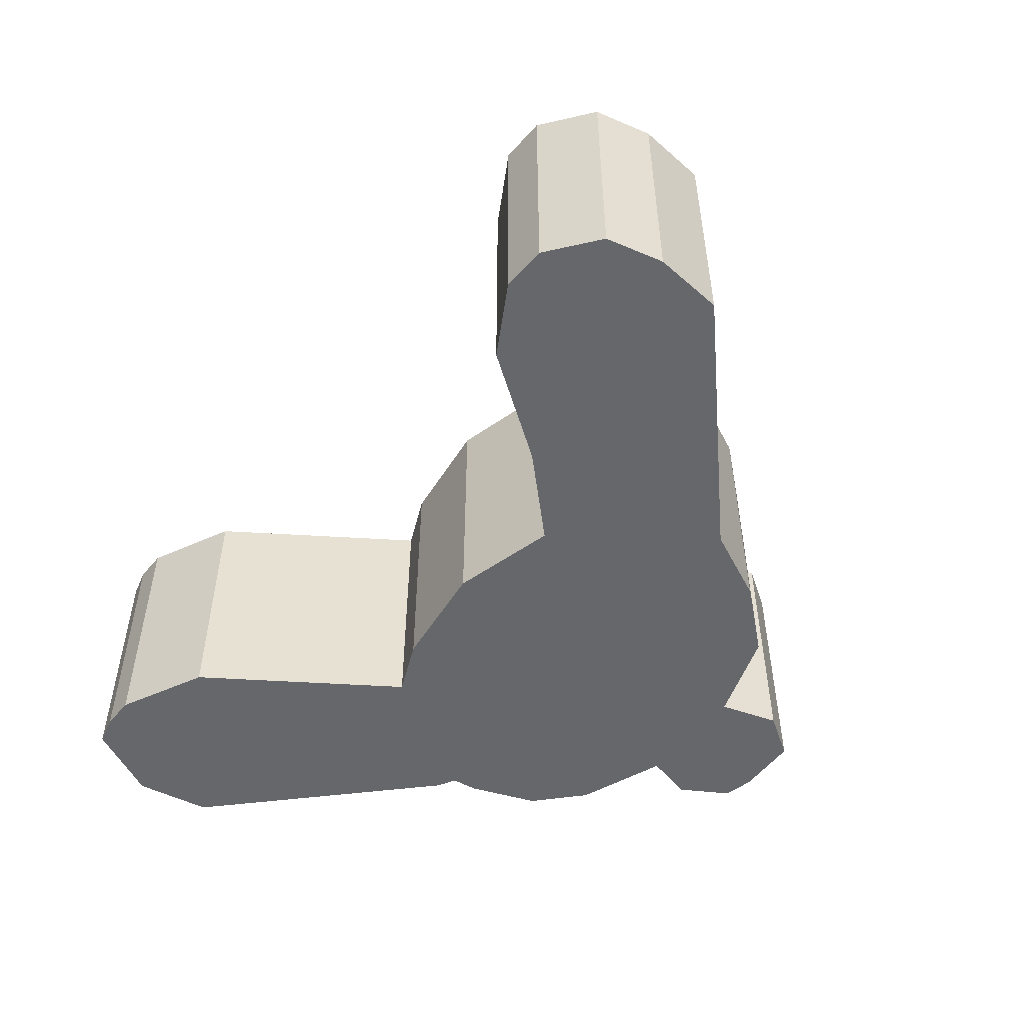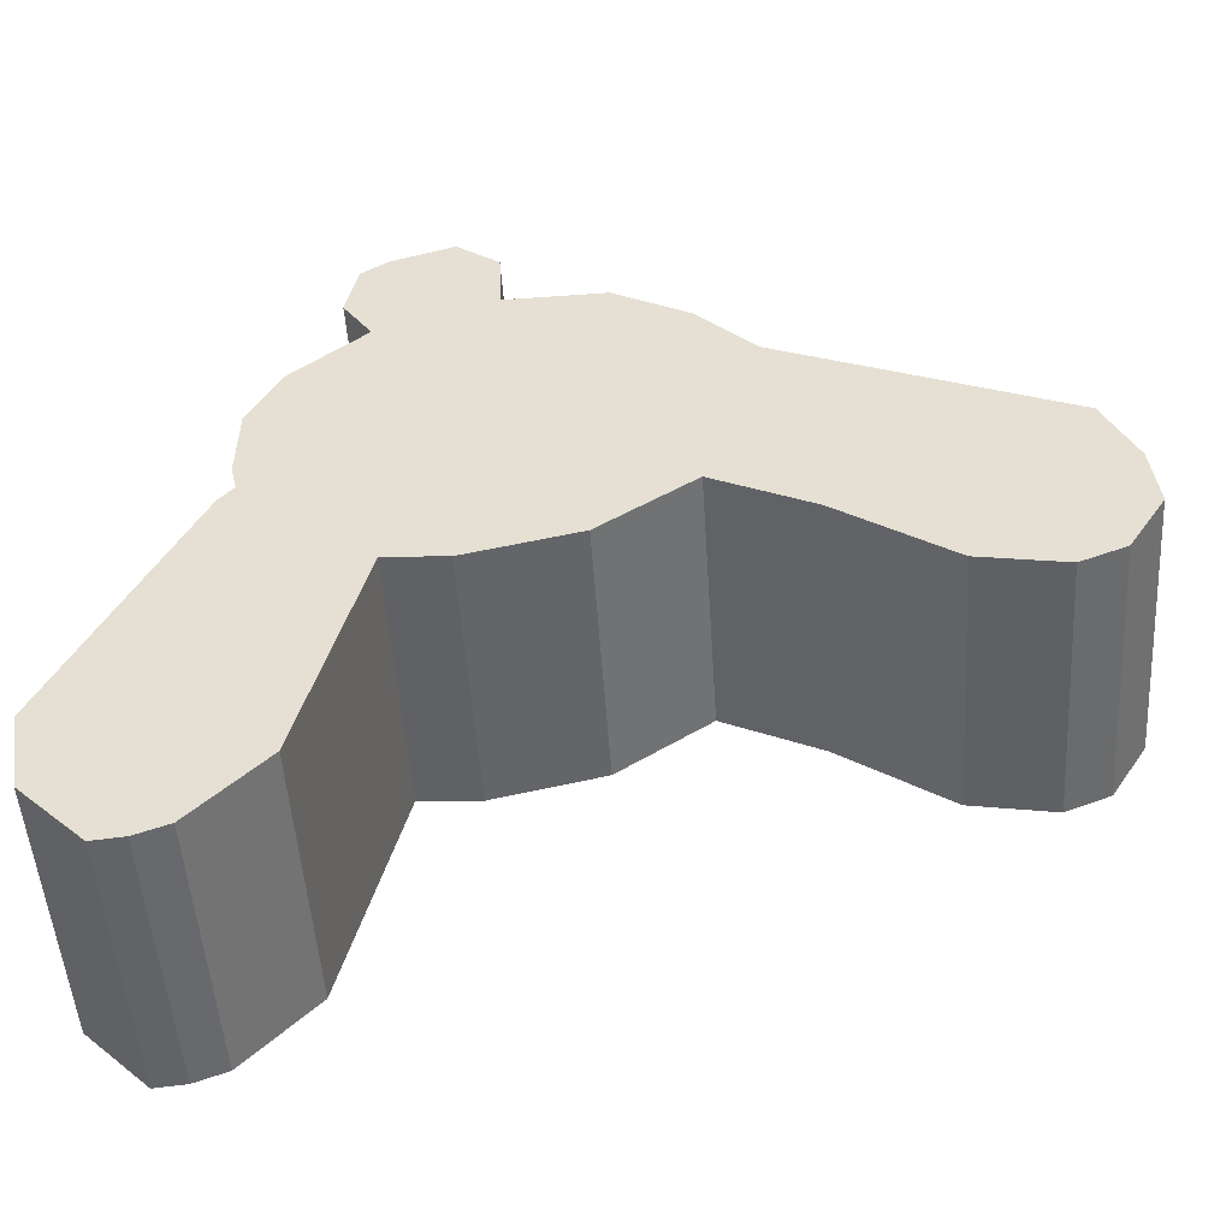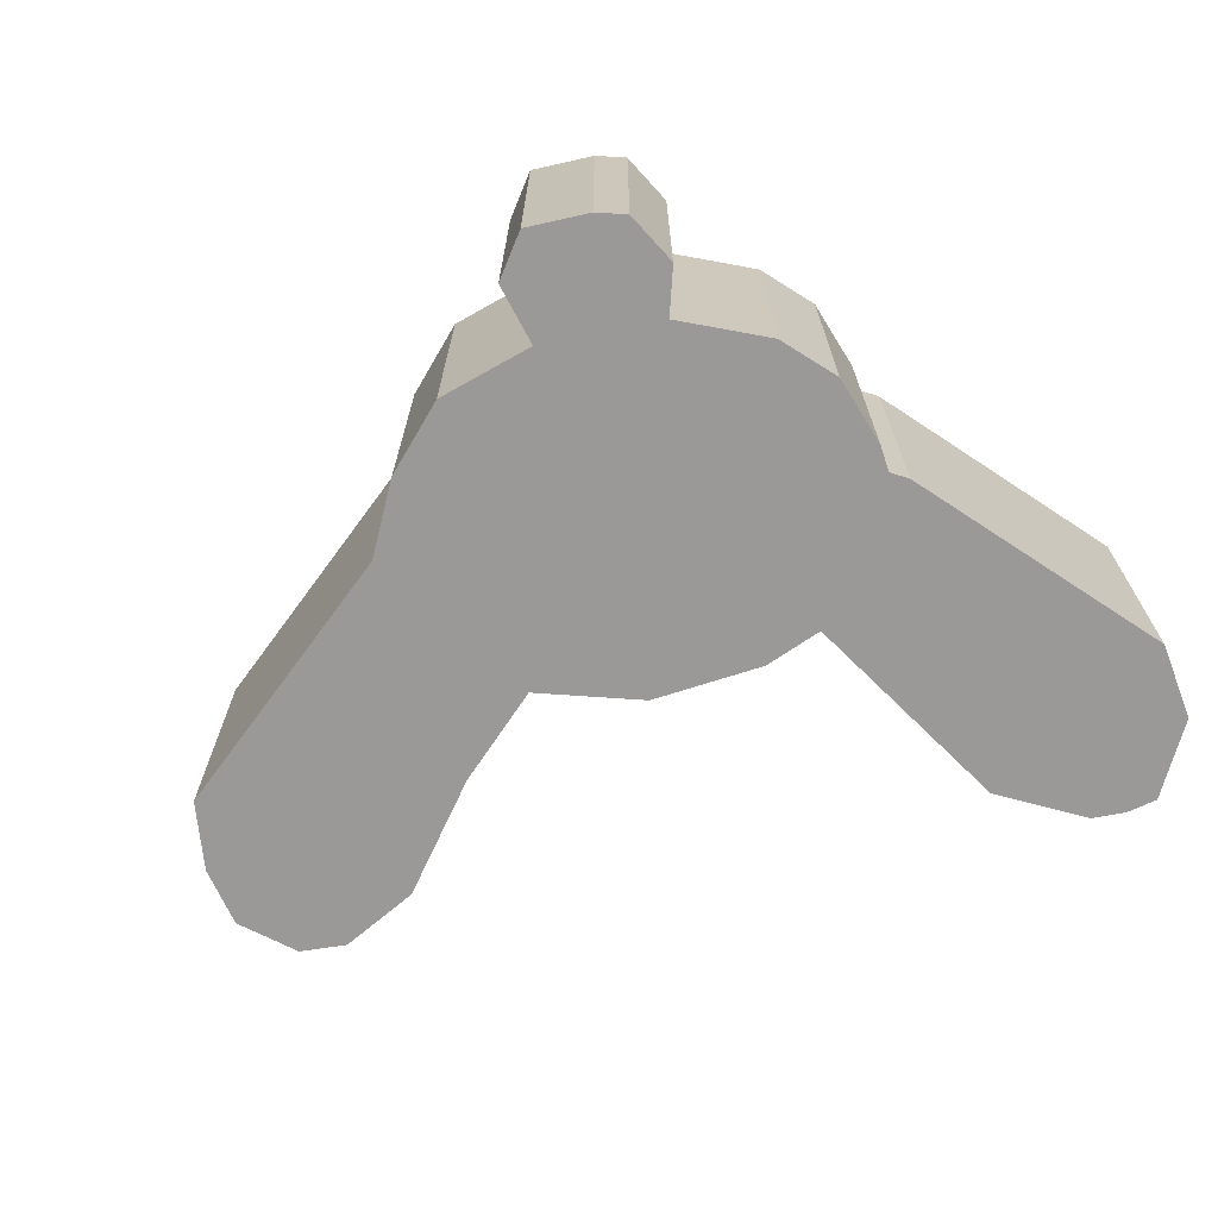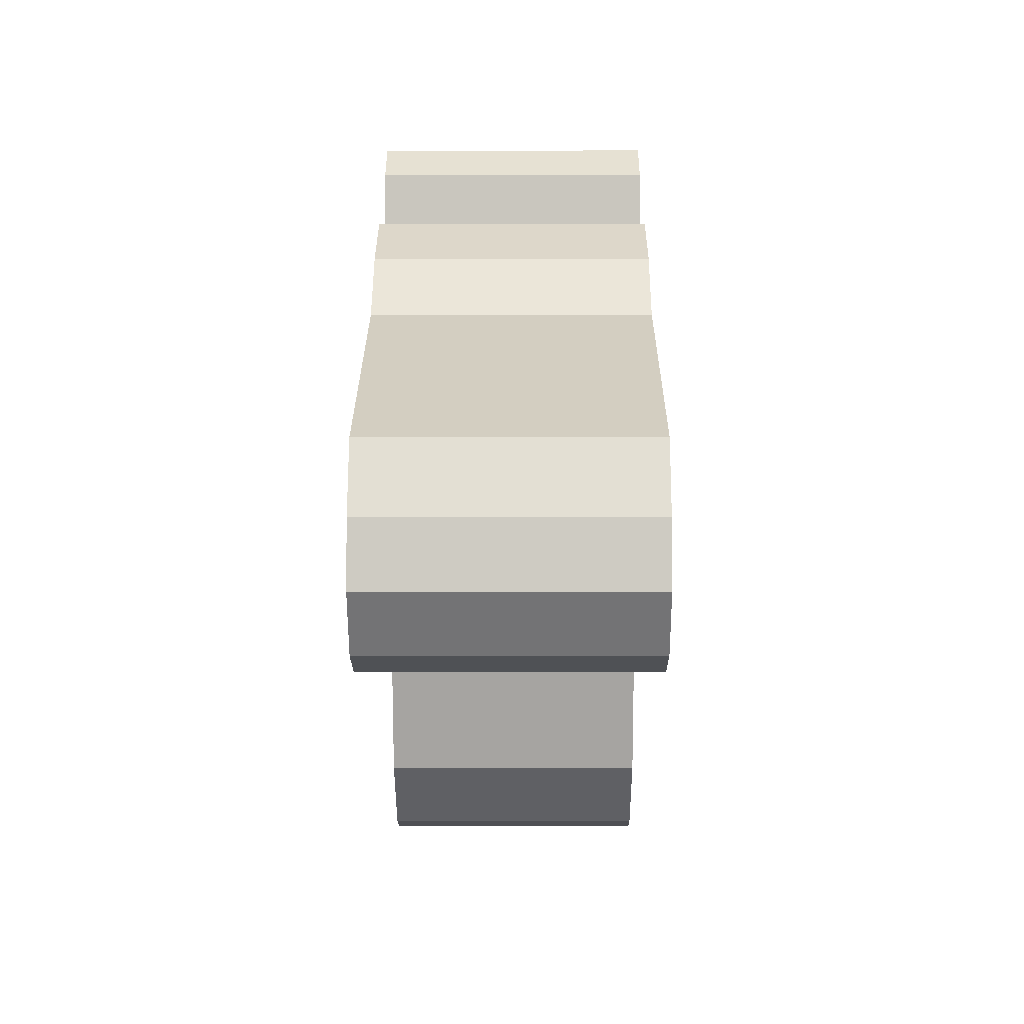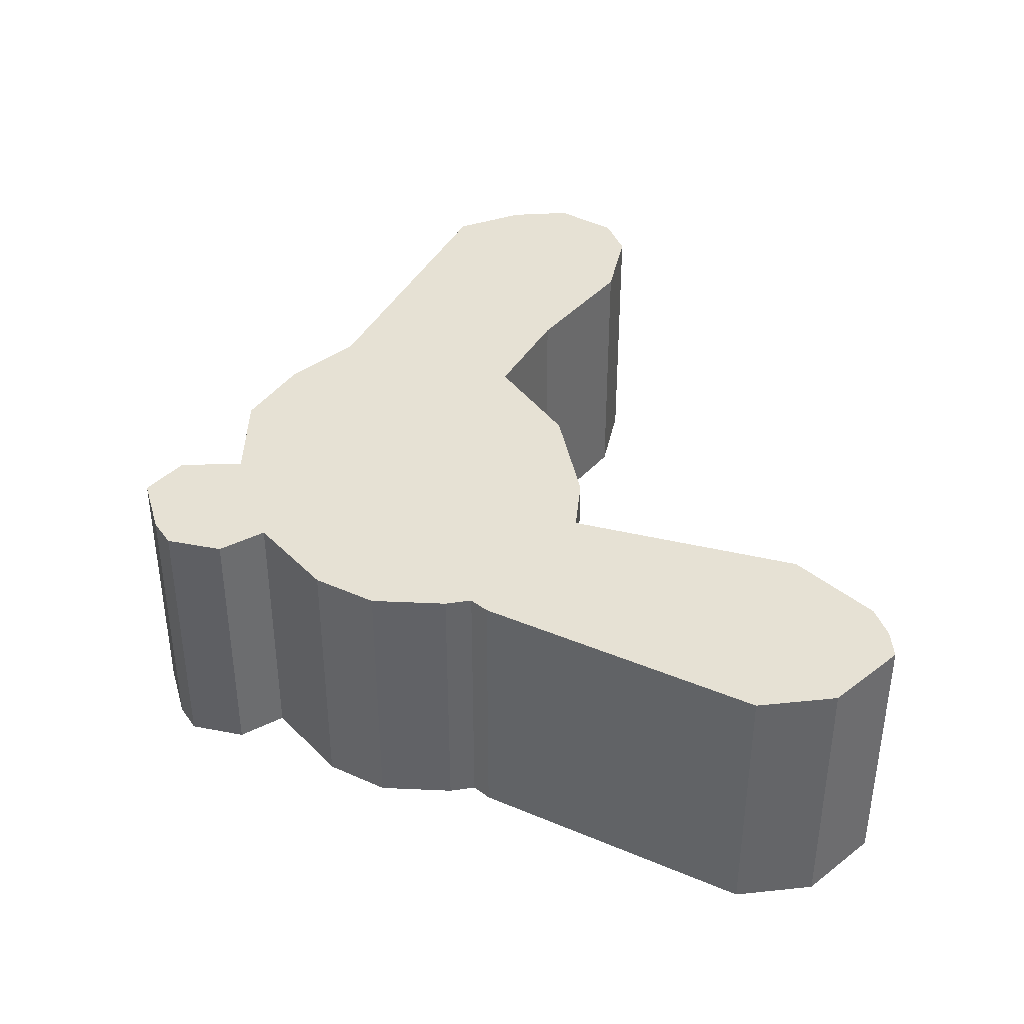
<metadata>
{"format":"obj","ext":"obj","renderer":"f3d","projection":"perspective","resolution":1024,"background":"white","views":[{"elev":-52.2,"azim":-108.2,"up":"+Y"},{"elev":-50.2,"azim":-176.3,"up":"+Z"},{"elev":-69.1,"azim":30.7,"up":"+Y"},{"elev":2.0,"azim":-89.7,"up":"+Z"},{"elev":39.0,"azim":92.1,"up":"+Y"}]}
</metadata>
<code>
o Cube
v 2.371 -1.529 11.6
v 12.96 -1.529 -10.13
v 10.37 -1.529 -14.9
v 9.32 -1.529 -14.8
v -7.078 -1.529 5.035
v -5.075 -1.529 7.046
v -2.563 -1.529 8.436
v 0.8271 -1.529 8.363
v 0.9317 -1.529 10.53
v 4.461 -1.529 10.92
v 5.363 -1.529 10.31
v 5.754 -1.529 8.412
v 4.778 -1.529 6.973
v 7.29 -1.529 4.778
v 8.314 -1.529 2.778
v 8.363 -1.529 0.2418
v 8.168 -1.529 -0.6362
v 8.643 -1.529 -1.187
v 12.51 -1.529 -12.81
v 8.217 -1.529 -14.39
v 5.827 -1.529 -11.93
v 3.827 -1.529 -4.176
v 1.754 -1.529 -4.319
v -2.026 -1.529 -3.465
v -5.197 -1.529 -1.27
v -8.524 -1.529 -2.877
v -12.27 -1.529 -5.455
v -15.12 -1.529 -5.953
v -16.63 -1.529 -5.343
v -17.85 -1.529 -3.392
v -17.61 -1.529 -1.27
v -16.54 -1.529 1.011
v 12.96 7.765 -10.13
v 10.37 7.765 -14.9
v 9.32 7.765 -14.8
v -7.078 7.765 5.035
v -5.075 7.765 7.046
v -2.563 7.765 8.436
v 0.8271 7.765 8.363
v 0.9317 7.765 10.53
v 2.371 7.765 11.6
v 4.461 7.765 10.92
v 5.363 7.765 10.31
v 5.754 7.765 8.412
v 4.778 7.765 6.973
v 7.29 7.765 4.778
v 8.314 7.765 2.778
v 8.363 7.765 0.2418
v 8.168 7.765 -0.6362
v 8.643 7.765 -1.187
v 12.51 7.765 -12.81
v 8.217 7.765 -14.39
v 5.827 7.765 -11.93
v 3.827 7.765 -4.176
v 1.754 7.765 -4.319
v -2.026 7.765 -3.465
v -5.197 7.765 -1.27
v -8.524 7.765 -2.877
v -12.27 7.765 -5.455
v -15.12 7.765 -5.953
v -16.63 7.765 -5.343
v -17.85 7.765 -3.392
v -17.61 7.765 -1.27
v -16.54 7.765 1.011
v 2.371 -1.529 11.6
v 12.96 -1.529 -10.13
v 10.37 -1.529 -14.9
v 9.32 -1.529 -14.8
v -7.078 -1.529 5.035
v -5.075 -1.529 7.046
v -2.563 -1.529 8.436
v 0.8271 -1.529 8.363
v 0.9317 -1.529 10.53
v 4.461 -1.529 10.92
v 5.363 -1.529 10.31
v 5.754 -1.529 8.412
v 4.778 -1.529 6.973
v 7.29 -1.529 4.778
v 8.314 -1.529 2.778
v 8.363 -1.529 0.2418
v 8.168 -1.529 -0.6362
v 8.643 -1.529 -1.187
v 12.51 -1.529 -12.81
v 8.217 -1.529 -14.39
v 5.827 -1.529 -11.93
v 3.827 -1.529 -4.176
v 1.754 -1.529 -4.319
v -2.026 -1.529 -3.465
v -5.197 -1.529 -1.27
v -8.524 -1.529 -2.877
v -12.27 -1.529 -5.455
v -15.12 -1.529 -5.953
v -16.63 -1.529 -5.343
v -17.85 -1.529 -3.392
v -17.61 -1.529 -1.27
v -16.54 -1.529 1.011
v 12.96 7.765 -10.13
v 10.37 7.765 -14.9
v 9.32 7.765 -14.8
v -7.078 7.765 5.035
v -5.075 7.765 7.046
v -2.563 7.765 8.436
v 0.8271 7.765 8.363
v 0.9317 7.765 10.53
v 2.371 7.765 11.6
v 4.461 7.765 10.92
v 5.363 7.765 10.31
v 5.754 7.765 8.412
v 4.778 7.765 6.973
v 7.29 7.765 4.778
v 8.314 7.765 2.778
v 8.363 7.765 0.2418
v 8.168 7.765 -0.6362
v 8.643 7.765 -1.187
v 12.51 7.765 -12.81
v 8.217 7.765 -14.39
v 5.827 7.765 -11.93
v 3.827 7.765 -4.176
v 1.754 7.765 -4.319
v -2.026 7.765 -3.465
v -5.197 7.765 -1.27
v -8.524 7.765 -2.877
v -12.27 7.765 -5.455
v -15.12 7.765 -5.953
v -16.63 7.765 -5.343
v -17.85 7.765 -3.392
v -17.61 7.765 -1.27
v -16.54 7.765 1.011
v 2.371 -1.529 11.6
v 12.96 -1.529 -10.13
v 10.37 -1.529 -14.9
v 9.32 -1.529 -14.8
v -7.078 -1.529 5.035
v -5.075 -1.529 7.046
v -2.563 -1.529 8.436
v 0.8271 -1.529 8.363
v 0.9317 -1.529 10.53
v 4.461 -1.529 10.92
v 5.363 -1.529 10.31
v 5.754 -1.529 8.412
v 4.778 -1.529 6.973
v 7.29 -1.529 4.778
v 8.314 -1.529 2.778
v 8.363 -1.529 0.2418
v 8.168 -1.529 -0.6362
v 8.643 -1.529 -1.187
v 12.51 -1.529 -12.81
v 8.217 -1.529 -14.39
v 5.827 -1.529 -11.93
v 3.827 -1.529 -4.176
v 1.754 -1.529 -4.319
v -2.026 -1.529 -3.465
v -5.197 -1.529 -1.27
v -8.524 -1.529 -2.877
v -12.27 -1.529 -5.455
v -15.12 -1.529 -5.953
v -16.63 -1.529 -5.343
v -17.85 -1.529 -3.392
v -17.61 -1.529 -1.27
v -16.54 -1.529 1.011
v 12.96 7.765 -10.13
v 10.37 7.765 -14.9
v 9.32 7.765 -14.8
v -7.078 7.765 5.035
v -5.075 7.765 7.046
v -2.563 7.765 8.436
v 0.8271 7.765 8.363
v 0.9317 7.765 10.53
v 2.371 7.765 11.6
v 4.461 7.765 10.92
v 5.363 7.765 10.31
v 5.754 7.765 8.412
v 4.778 7.765 6.973
v 7.29 7.765 4.778
v 8.314 7.765 2.778
v 8.363 7.765 0.2418
v 8.168 7.765 -0.6362
v 8.643 7.765 -1.187
v 12.51 7.765 -12.81
v 8.217 7.765 -14.39
v 5.827 7.765 -11.93
v 3.827 7.765 -4.176
v 1.754 7.765 -4.319
v -2.026 7.765 -3.465
v -5.197 7.765 -1.27
v -8.524 7.765 -2.877
v -12.27 7.765 -5.455
v -15.12 7.765 -5.953
v -16.63 7.765 -5.343
v -17.85 7.765 -3.392
v -17.61 7.765 -1.27
v -16.54 7.765 1.011
v 2.371 -1.529 11.6
v 12.96 -1.529 -10.13
v 10.37 -1.529 -14.9
v 9.32 -1.529 -14.8
v -7.078 -1.529 5.035
v -5.075 -1.529 7.046
v -2.563 -1.529 8.436
v 0.8271 -1.529 8.363
v 0.9317 -1.529 10.53
v 4.461 -1.529 10.92
v 5.363 -1.529 10.31
v 5.754 -1.529 8.412
v 4.778 -1.529 6.973
v 7.29 -1.529 4.778
v 8.314 -1.529 2.778
v 8.363 -1.529 0.2418
v 8.168 -1.529 -0.6362
v 8.643 -1.529 -1.187
v 12.51 -1.529 -12.81
v 8.217 -1.529 -14.39
v 5.827 -1.529 -11.93
v 3.827 -1.529 -4.176
v 1.754 -1.529 -4.319
v -2.026 -1.529 -3.465
v -5.197 -1.529 -1.27
v -8.524 -1.529 -2.877
v -12.27 -1.529 -5.455
v -15.12 -1.529 -5.953
v -16.63 -1.529 -5.343
v -17.85 -1.529 -3.392
v -17.61 -1.529 -1.27
v -16.54 -1.529 1.011
v 12.96 7.765 -10.13
v 10.37 7.765 -14.9
v 9.32 7.765 -14.8
v -7.078 7.765 5.035
v -5.075 7.765 7.046
v -2.563 7.765 8.436
v 0.8271 7.765 8.363
v 0.9317 7.765 10.53
v 2.371 7.765 11.6
v 4.461 7.765 10.92
v 5.363 7.765 10.31
v 5.754 7.765 8.412
v 4.778 7.765 6.973
v 7.29 7.765 4.778
v 8.314 7.765 2.778
v 8.363 7.765 0.2418
v 8.168 7.765 -0.6362
v 8.643 7.765 -1.187
v 12.51 7.765 -12.81
v 8.217 7.765 -14.39
v 5.827 7.765 -11.93
v 3.827 7.765 -4.176
v 1.754 7.765 -4.319
v -2.026 7.765 -3.465
v -5.197 7.765 -1.27
v -8.524 7.765 -2.877
v -12.27 7.765 -5.455
v -15.12 7.765 -5.953
v -16.63 7.765 -5.343
v -17.85 7.765 -3.392
v -17.61 7.765 -1.27
v -16.54 7.765 1.011
f 25 8 11
f 39 36 57
f 20 53 21
f 1 42 10
f 21 54 22
f 10 43 11
f 22 55 23
f 11 44 12
f 23 56 24
f 12 45 13
f 24 57 25
f 13 46 14
f 25 58 26
f 14 47 15
f 26 59 27
f 15 48 16
f 27 60 28
f 16 49 17
f 3 35 4
f 28 61 29
f 17 50 18
f 5 37 6
f 29 62 30
f 18 33 2
f 6 38 7
f 30 63 31
f 2 51 19
f 7 39 8
f 31 64 32
f 19 34 3
f 8 40 9
f 32 36 5
f 4 52 20
f 9 41 1
f 89 72 75
f 103 100 121
f 84 117 85
f 65 106 74
f 85 118 86
f 74 107 75
f 86 119 87
f 75 108 76
f 87 120 88
f 76 109 77
f 88 121 89
f 77 110 78
f 89 122 90
f 78 111 79
f 90 123 91
f 79 112 80
f 91 124 92
f 80 113 81
f 67 99 68
f 92 125 93
f 81 114 82
f 69 101 70
f 93 126 94
f 82 97 66
f 70 102 71
f 94 127 95
f 66 115 83
f 71 103 72
f 95 128 96
f 83 98 67
f 72 104 73
f 96 100 69
f 68 116 84
f 73 105 65
f 136 133 153
f 185 167 171
f 181 148 149
f 170 129 138
f 182 149 150
f 171 138 139
f 183 150 151
f 172 139 140
f 184 151 152
f 173 140 141
f 185 152 153
f 174 141 142
f 186 153 154
f 175 142 143
f 187 154 155
f 176 143 144
f 188 155 156
f 177 144 145
f 163 131 132
f 189 156 157
f 178 145 146
f 165 133 134
f 190 157 158
f 161 146 130
f 166 134 135
f 191 158 159
f 179 130 147
f 167 135 136
f 192 159 160
f 162 147 131
f 168 136 137
f 164 160 133
f 180 132 148
f 169 137 129
f 200 197 217
f 249 231 235
f 245 212 213
f 234 193 202
f 246 213 214
f 235 202 203
f 247 214 215
f 236 203 204
f 248 215 216
f 237 204 205
f 249 216 217
f 238 205 206
f 250 217 218
f 239 206 207
f 251 218 219
f 240 207 208
f 252 219 220
f 241 208 209
f 227 195 196
f 253 220 221
f 242 209 210
f 229 197 198
f 254 221 222
f 225 210 194
f 230 198 199
f 255 222 223
f 243 194 211
f 231 199 200
f 256 223 224
f 226 211 195
f 232 200 201
f 228 224 197
f 244 196 212
f 233 201 193
f 18 2 19
f 19 3 4
f 4 20 21
f 22 23 24
f 4 21 22
f 18 19 4
f 15 16 17
f 17 18 4
f 22 24 25
f 17 4 22
f 14 15 17
f 11 12 13
f 13 14 17
f 17 22 25
f 26 27 28
f 13 17 25
f 25 26 28
f 28 29 30
f 30 31 32
f 5 6 7
f 30 32 5
f 25 28 30
f 11 13 25
f 1 10 11
f 8 9 1
f 5 7 8
f 25 30 5
f 8 1 11
f 25 5 8
f 51 33 50
f 49 48 47
f 51 50 49
f 35 34 51
f 53 52 35
f 56 55 54
f 54 53 35
f 35 51 49
f 49 47 46
f 45 44 43
f 49 46 45
f 54 35 49
f 57 56 54
f 60 59 58
f 57 54 49
f 60 58 57
f 62 61 60
f 64 63 62
f 38 37 36
f 36 64 62
f 62 60 57
f 57 49 45
f 45 43 42
f 42 41 40
f 39 38 36
f 42 40 39
f 57 45 42
f 36 62 57
f 57 42 39
f 20 52 53
f 1 41 42
f 21 53 54
f 10 42 43
f 22 54 55
f 11 43 44
f 23 55 56
f 12 44 45
f 24 56 57
f 13 45 46
f 25 57 58
f 14 46 47
f 26 58 59
f 15 47 48
f 27 59 60
f 16 48 49
f 3 34 35
f 28 60 61
f 17 49 50
f 5 36 37
f 29 61 62
f 18 50 33
f 6 37 38
f 30 62 63
f 2 33 51
f 7 38 39
f 31 63 64
f 19 51 34
f 8 39 40
f 32 64 36
f 4 35 52
f 9 40 41
f 82 66 83
f 83 67 68
f 68 84 85
f 86 87 88
f 68 85 86
f 82 83 68
f 79 80 81
f 81 82 68
f 86 88 89
f 81 68 86
f 78 79 81
f 75 76 77
f 77 78 81
f 81 86 89
f 90 91 92
f 77 81 89
f 89 90 92
f 92 93 94
f 94 95 96
f 69 70 71
f 94 96 69
f 89 92 94
f 75 77 89
f 65 74 75
f 72 73 65
f 69 71 72
f 89 94 69
f 72 65 75
f 89 69 72
f 115 97 114
f 113 112 111
f 115 114 113
f 99 98 115
f 117 116 99
f 120 119 118
f 118 117 99
f 99 115 113
f 113 111 110
f 109 108 107
f 113 110 109
f 118 99 113
f 121 120 118
f 124 123 122
f 121 118 113
f 124 122 121
f 126 125 124
f 128 127 126
f 102 101 100
f 100 128 126
f 126 124 121
f 121 113 109
f 109 107 106
f 106 105 104
f 103 102 100
f 106 104 103
f 121 109 106
f 100 126 121
f 121 106 103
f 84 116 117
f 65 105 106
f 85 117 118
f 74 106 107
f 86 118 119
f 75 107 108
f 87 119 120
f 76 108 109
f 88 120 121
f 77 109 110
f 89 121 122
f 78 110 111
f 90 122 123
f 79 111 112
f 91 123 124
f 80 112 113
f 67 98 99
f 92 124 125
f 81 113 114
f 69 100 101
f 93 125 126
f 82 114 97
f 70 101 102
f 94 126 127
f 66 97 115
f 71 102 103
f 95 127 128
f 83 115 98
f 72 103 104
f 96 128 100
f 68 99 116
f 73 104 105
f 147 130 146
f 145 144 143
f 147 146 145
f 132 131 147
f 149 148 132
f 152 151 150
f 150 149 132
f 132 147 145
f 145 143 142
f 141 140 139
f 145 142 141
f 150 132 145
f 153 152 150
f 156 155 154
f 153 150 145
f 156 154 153
f 158 157 156
f 160 159 158
f 135 134 133
f 133 160 158
f 158 156 153
f 153 145 141
f 141 139 138
f 138 129 137
f 136 135 133
f 138 137 136
f 153 141 138
f 133 158 153
f 153 138 136
f 178 161 179
f 179 162 163
f 163 180 181
f 182 183 184
f 163 181 182
f 178 179 163
f 175 176 177
f 177 178 163
f 182 184 185
f 177 163 182
f 174 175 177
f 171 172 173
f 173 174 177
f 177 182 185
f 186 187 188
f 173 177 185
f 185 186 188
f 188 189 190
f 190 191 192
f 164 165 166
f 190 192 164
f 185 188 190
f 171 173 185
f 169 170 171
f 167 168 169
f 164 166 167
f 185 190 164
f 167 169 171
f 185 164 167
f 181 180 148
f 170 169 129
f 182 181 149
f 171 170 138
f 183 182 150
f 172 171 139
f 184 183 151
f 173 172 140
f 185 184 152
f 174 173 141
f 186 185 153
f 175 174 142
f 187 186 154
f 176 175 143
f 188 187 155
f 177 176 144
f 163 162 131
f 189 188 156
f 178 177 145
f 165 164 133
f 190 189 157
f 161 178 146
f 166 165 134
f 191 190 158
f 179 161 130
f 167 166 135
f 192 191 159
f 162 179 147
f 168 167 136
f 164 192 160
f 180 163 132
f 169 168 137
f 211 194 210
f 209 208 207
f 211 210 209
f 196 195 211
f 213 212 196
f 216 215 214
f 214 213 196
f 196 211 209
f 209 207 206
f 205 204 203
f 209 206 205
f 214 196 209
f 217 216 214
f 220 219 218
f 217 214 209
f 220 218 217
f 222 221 220
f 224 223 222
f 199 198 197
f 197 224 222
f 222 220 217
f 217 209 205
f 205 203 202
f 202 193 201
f 200 199 197
f 202 201 200
f 217 205 202
f 197 222 217
f 217 202 200
f 242 225 243
f 243 226 227
f 227 244 245
f 246 247 248
f 227 245 246
f 242 243 227
f 239 240 241
f 241 242 227
f 246 248 249
f 241 227 246
f 238 239 241
f 235 236 237
f 237 238 241
f 241 246 249
f 250 251 252
f 237 241 249
f 249 250 252
f 252 253 254
f 254 255 256
f 228 229 230
f 254 256 228
f 249 252 254
f 235 237 249
f 233 234 235
f 231 232 233
f 228 230 231
f 249 254 228
f 231 233 235
f 249 228 231
f 245 244 212
f 234 233 193
f 246 245 213
f 235 234 202
f 247 246 214
f 236 235 203
f 248 247 215
f 237 236 204
f 249 248 216
f 238 237 205
f 250 249 217
f 239 238 206
f 251 250 218
f 240 239 207
f 252 251 219
f 241 240 208
f 227 226 195
f 253 252 220
f 242 241 209
f 229 228 197
f 254 253 221
f 225 242 210
f 230 229 198
f 255 254 222
f 243 225 194
f 231 230 199
f 256 255 223
f 226 243 211
f 232 231 200
f 228 256 224
f 244 227 196
f 233 232 201

</code>
